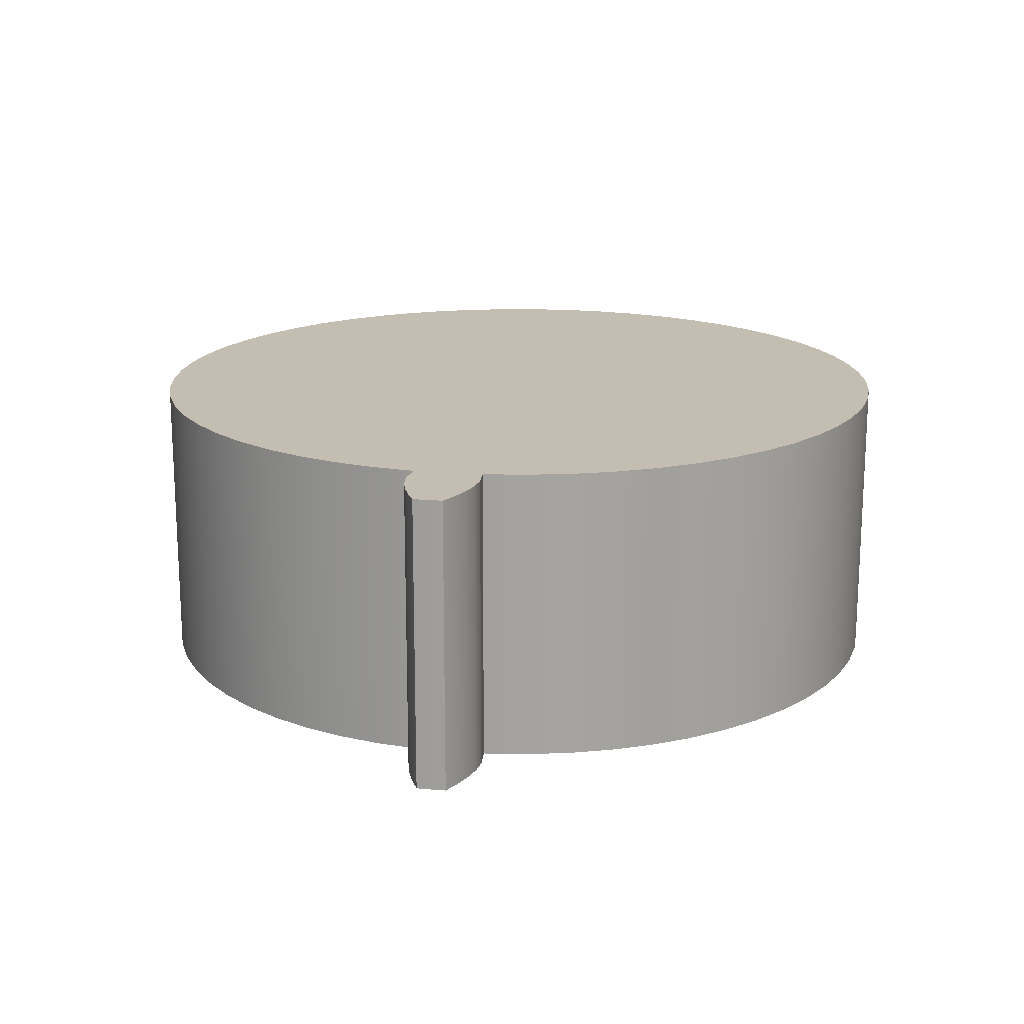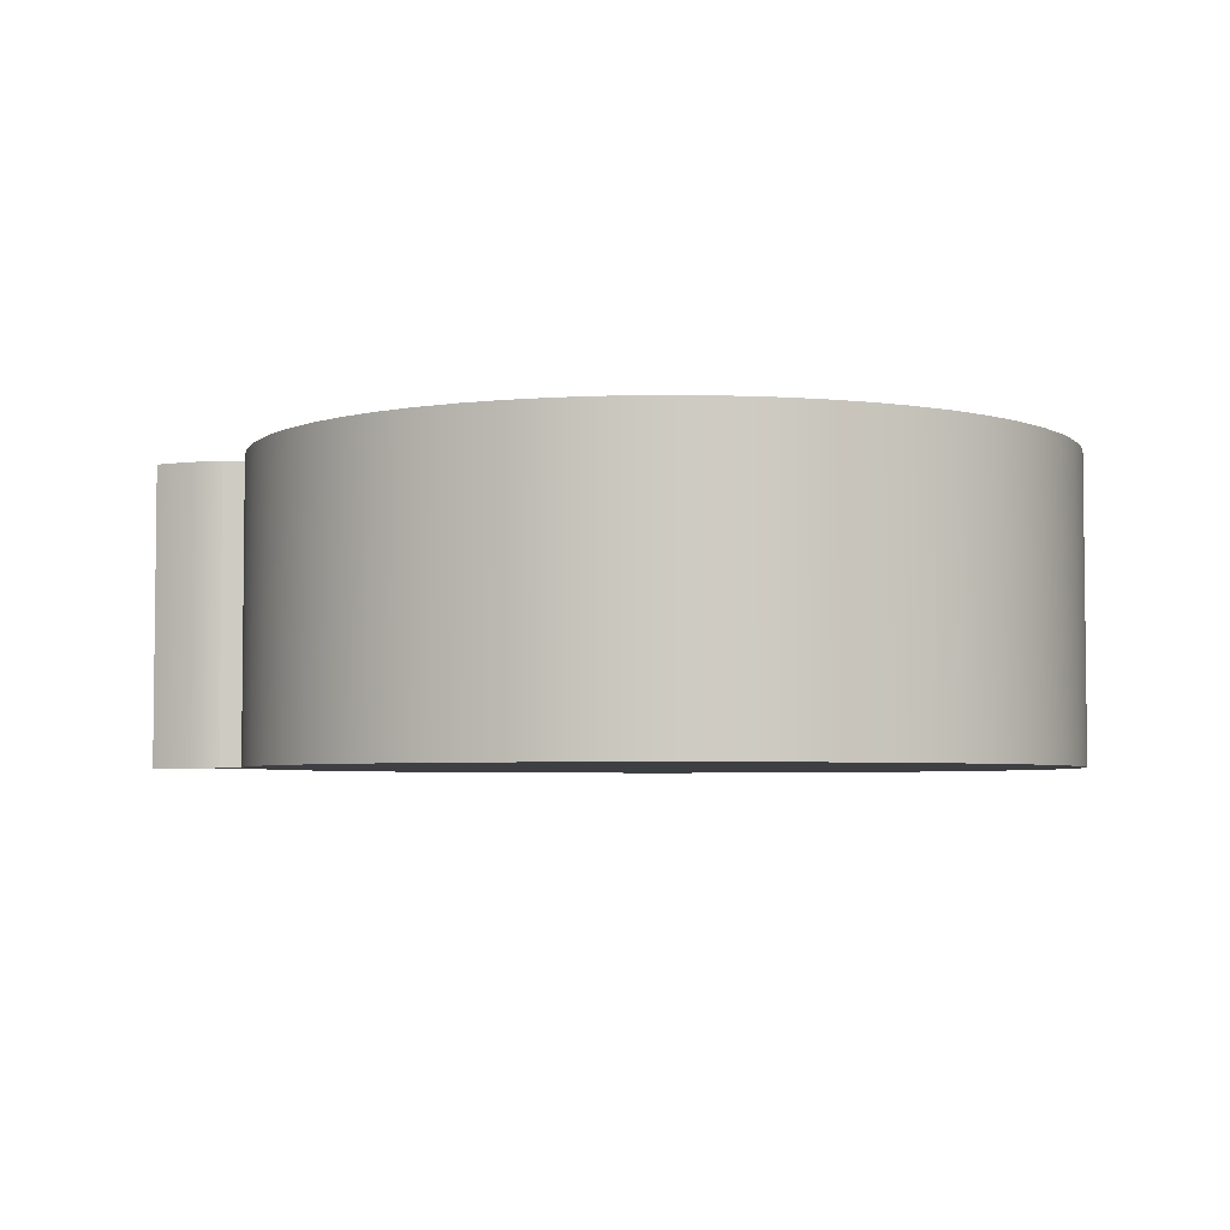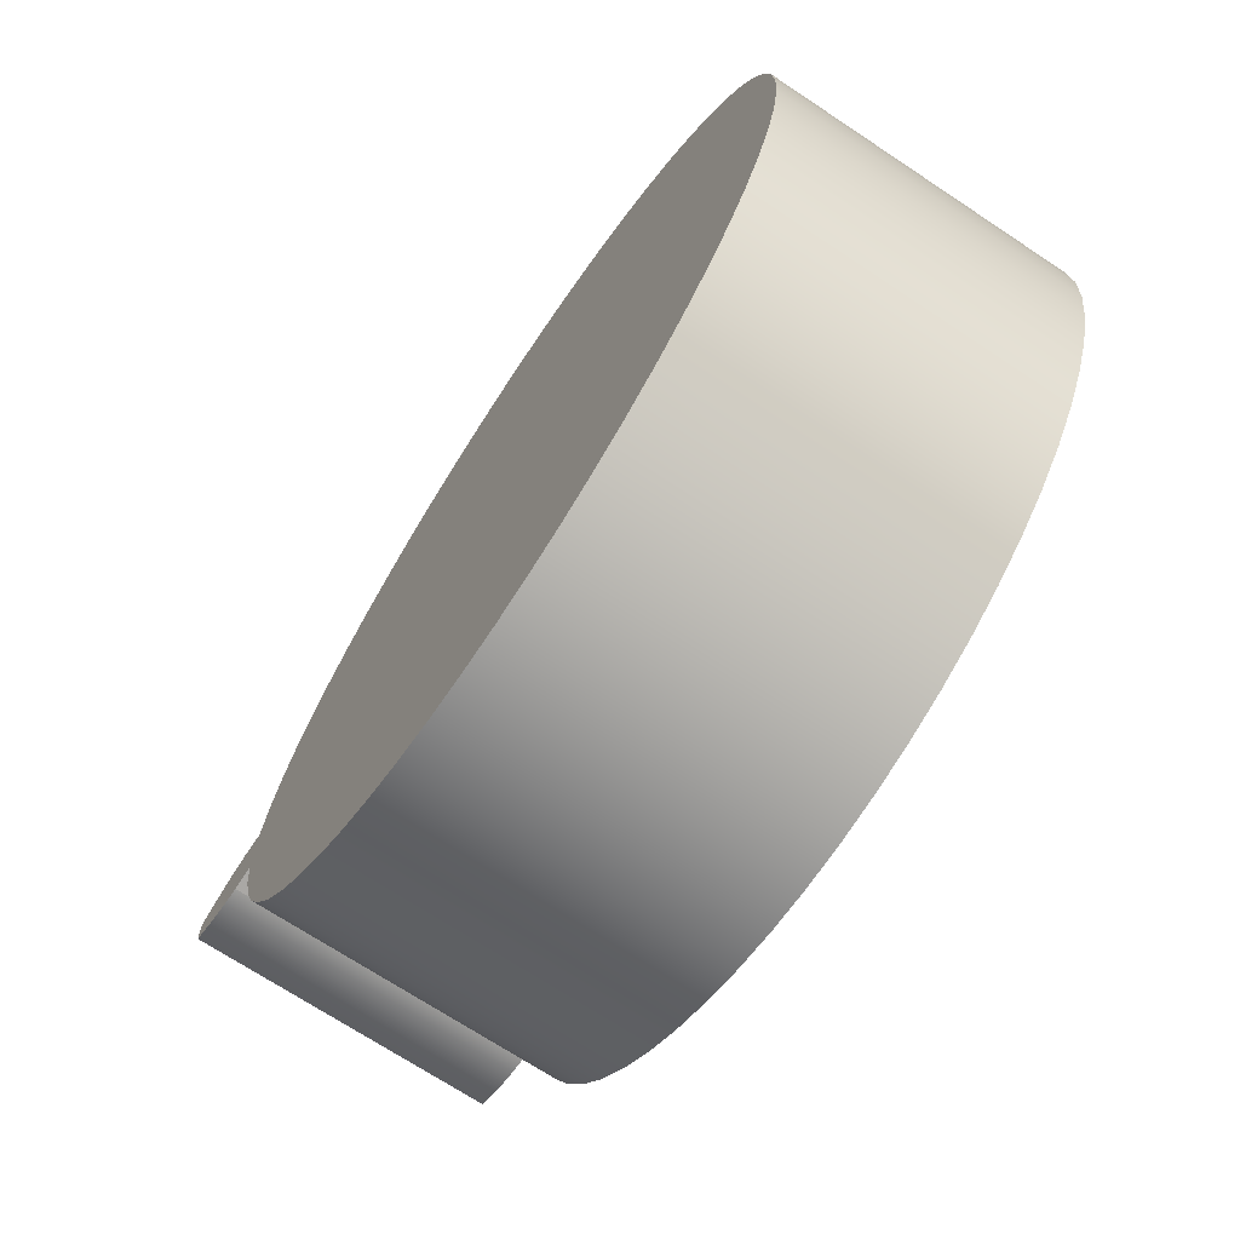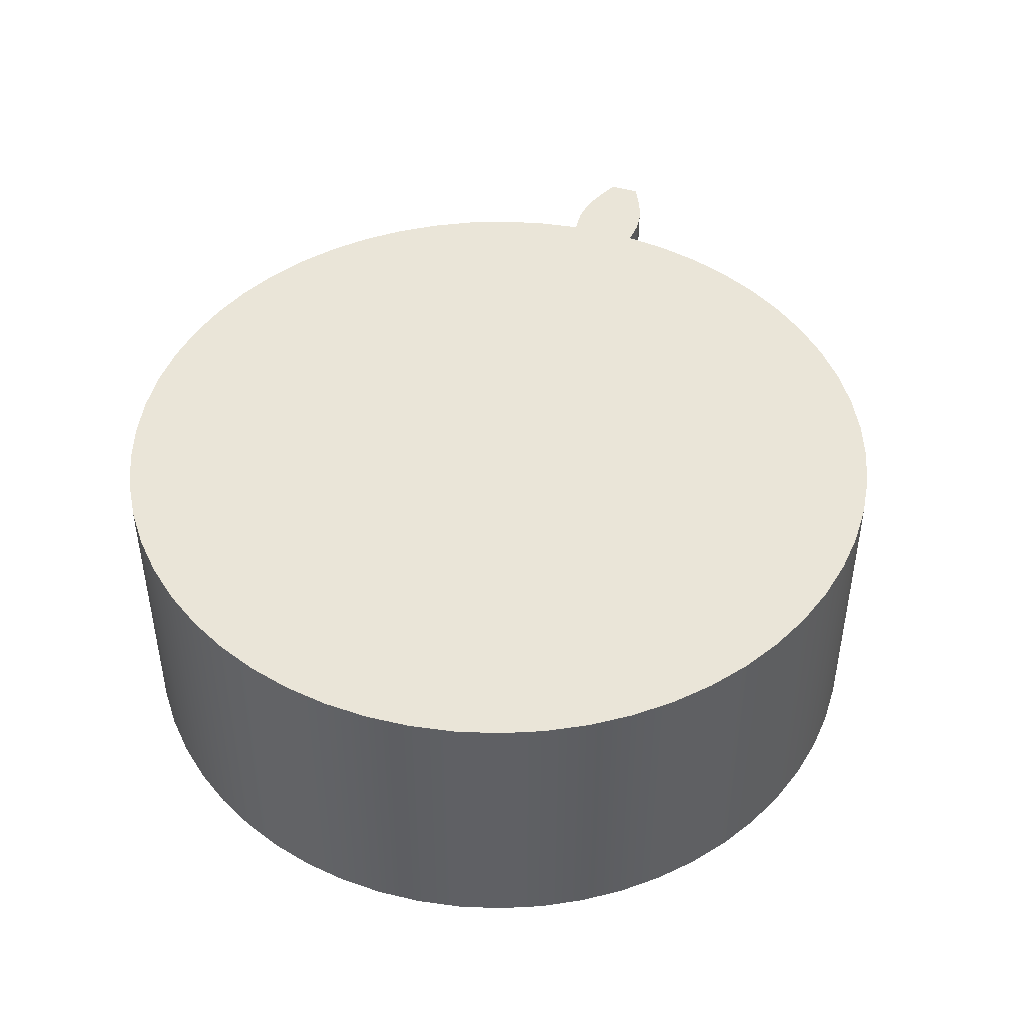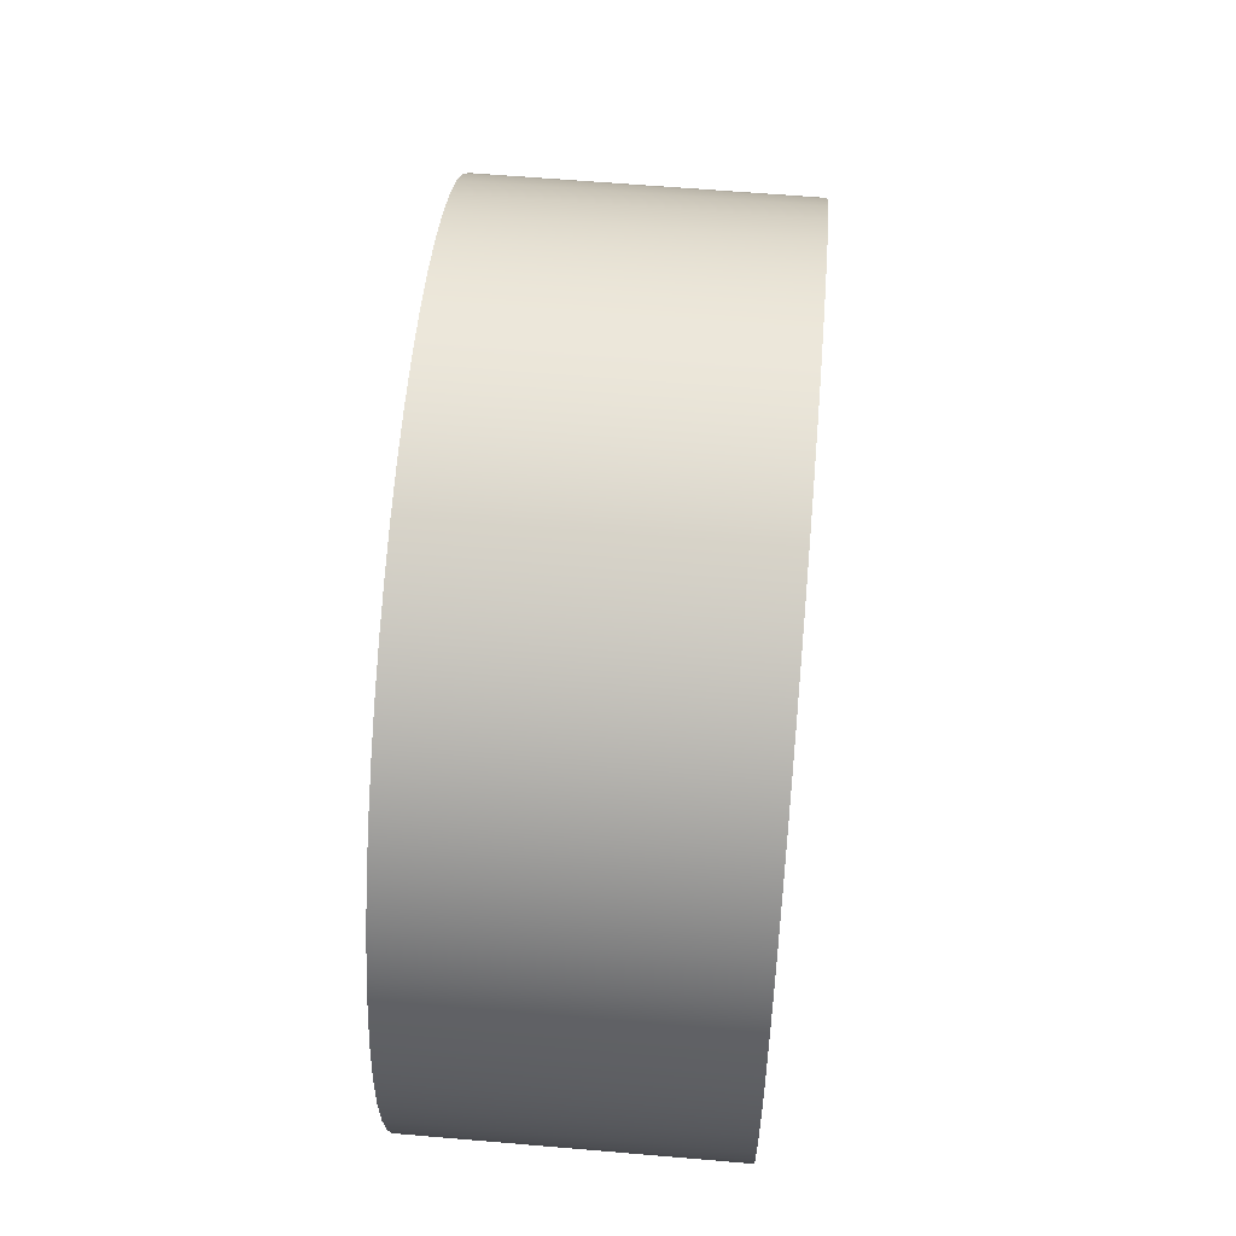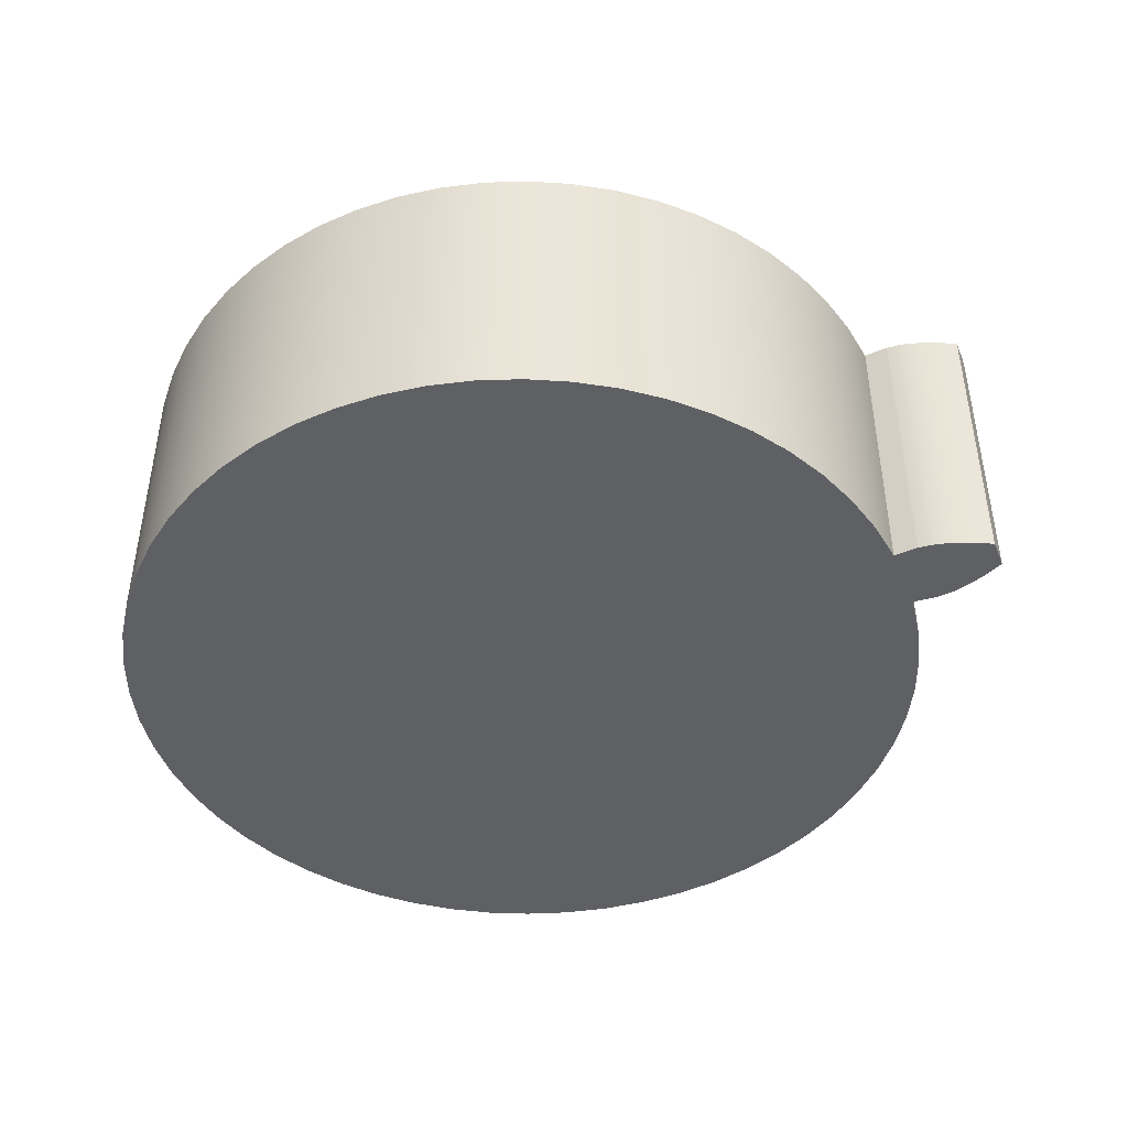
<metadata>
{"format":"obj","ext":"obj","renderer":"f3d","projection":"perspective","resolution":1024,"background":"white","views":[{"elev":17.2,"azim":100.2,"up":"+Z"},{"elev":-4.3,"azim":-176.7,"up":"+Z"},{"elev":-70.7,"azim":-123.5,"up":"+Y"},{"elev":45.3,"azim":-71.6,"up":"+Z"},{"elev":60.5,"azim":-85.0,"up":"+Y"},{"elev":-44.6,"azim":21.5,"up":"+Z"}]}
</metadata>
<code>
v 2.698 -0.2326 0
v 2.861 -0.2466 0
v 2.861 -0.2466 2
v 2.698 -0.2326 2
v 2.861 0.2466 0
v 2.698 0.2326 0
v 2.698 0.2326 2
v 2.861 0.2466 2
v 3.332 0.09838 0
v 3.22 0.1539 0
v 3.104 0.1997 0
v 2.984 0.233 0
v 2.861 0.2466 0
v 2.861 0.2466 2
v 2.984 0.233 2
v 3.104 0.1997 2
v 3.22 0.1539 2
v 3.332 0.09838 2
v 3.332 -0.09838 0
v 3.333 -0.0328 0
v 3.333 0.0328 0
v 3.332 0.09838 0
v 3.332 0.09838 2
v 3.333 0.0328 2
v 3.333 -0.0328 2
v 3.332 -0.09838 2
v 2.861 -0.2466 0
v 2.984 -0.233 0
v 3.104 -0.1997 0
v 3.22 -0.1539 0
v 3.332 -0.09838 0
v 3.332 -0.09838 2
v 3.22 -0.1539 2
v 3.104 -0.1997 2
v 2.984 -0.233 2
v 2.861 -0.2466 2
v 2.698 0.2326 2
v 2.698 0.2326 0
v 2.657 0.5251 0
v 2.584 0.8113 0
v 2.48 1.088 0
v 2.347 1.352 0
v 2.186 1.599 0
v 1.999 1.828 0
v 1.788 2.035 0
v 1.555 2.217 0
v 1.305 2.373 0
v 1.038 2.501 0
v 0.7599 2.6 0
v 0.4723 2.667 0
v 0.179 2.702 0
v -0.1164 2.706 0
v -0.4104 2.677 0
v -0.6995 2.616 0
v -0.9803 2.525 0
v -1.249 2.403 0
v -1.504 2.253 0
v -1.74 2.075 0
v -1.956 1.873 0
v -2.148 1.649 0
v -2.315 1.406 0
v -2.454 1.145 0
v -2.564 0.8709 0
v -2.644 0.5864 0
v -2.692 0.295 0
v -2.708 -3.317e-16 0
v -2.692 -0.295 0
v -2.644 -0.5864 0
v -2.564 -0.8709 0
v -2.454 -1.145 0
v -2.315 -1.406 0
v -2.148 -1.649 0
v -1.956 -1.873 0
v -1.74 -2.075 0
v -1.504 -2.253 0
v -1.249 -2.403 0
v -0.9803 -2.525 0
v -0.6995 -2.616 0
v -0.4104 -2.677 0
v -0.1164 -2.706 0
v 0.179 -2.702 0
v 0.4723 -2.667 0
v 0.7599 -2.6 0
v 1.038 -2.501 0
v 1.305 -2.373 0
v 1.555 -2.217 0
v 1.788 -2.035 0
v 1.999 -1.828 0
v 2.186 -1.599 0
v 2.347 -1.352 0
v 2.48 -1.088 0
v 2.584 -0.8113 0
v 2.657 -0.5251 0
v 2.698 -0.2326 0
v 2.698 -0.2326 2
v 2.657 -0.5251 2
v 2.584 -0.8113 2
v 2.48 -1.088 2
v 2.347 -1.352 2
v 2.186 -1.599 2
v 1.999 -1.828 2
v 1.788 -2.035 2
v 1.555 -2.217 2
v 1.305 -2.373 2
v 1.038 -2.501 2
v 0.7599 -2.6 2
v 0.4723 -2.667 2
v 0.179 -2.702 2
v -0.1164 -2.706 2
v -0.4104 -2.677 2
v -0.6995 -2.616 2
v -0.9803 -2.525 2
v -1.249 -2.403 2
v -1.504 -2.253 2
v -1.74 -2.075 2
v -1.956 -1.873 2
v -2.148 -1.649 2
v -2.315 -1.406 2
v -2.454 -1.145 2
v -2.564 -0.8709 2
v -2.644 -0.5864 2
v -2.692 -0.295 2
v -2.708 3.317e-16 2
v -2.692 0.295 2
v -2.644 0.5864 2
v -2.564 0.8709 2
v -2.454 1.145 2
v -2.315 1.406 2
v -2.148 1.649 2
v -1.956 1.873 2
v -1.74 2.075 2
v -1.504 2.253 2
v -1.249 2.403 2
v -0.9803 2.525 2
v -0.6995 2.616 2
v -0.4104 2.677 2
v -0.1164 2.706 2
v 0.179 2.702 2
v 0.4723 2.667 2
v 0.7599 2.6 2
v 1.038 2.501 2
v 1.305 2.373 2
v 1.555 2.217 2
v 1.788 2.035 2
v 1.999 1.828 2
v 2.186 1.599 2
v 2.347 1.352 2
v 2.48 1.088 2
v 2.584 0.8113 2
v 2.657 0.5251 2
v 2.698 0.2326 2
v 2.657 0.5251 2
v 2.584 0.8113 2
v 2.48 1.088 2
v 2.347 1.352 2
v 2.186 1.599 2
v 1.999 1.828 2
v 1.788 2.035 2
v 1.555 2.217 2
v 1.305 2.373 2
v 1.038 2.501 2
v 0.7599 2.6 2
v 0.4723 2.667 2
v 0.179 2.702 2
v -0.1164 2.706 2
v -0.4104 2.677 2
v -0.6995 2.616 2
v -0.9803 2.525 2
v -1.249 2.403 2
v -1.504 2.253 2
v -1.74 2.075 2
v -1.956 1.873 2
v -2.148 1.649 2
v -2.315 1.406 2
v -2.454 1.145 2
v -2.564 0.8709 2
v -2.644 0.5864 2
v -2.692 0.295 2
v -2.708 3.317e-16 2
v -2.692 -0.295 2
v -2.644 -0.5864 2
v -2.564 -0.8709 2
v -2.454 -1.145 2
v -2.315 -1.406 2
v -2.148 -1.649 2
v -1.956 -1.873 2
v -1.74 -2.075 2
v -1.504 -2.253 2
v -1.249 -2.403 2
v -0.9803 -2.525 2
v -0.6995 -2.616 2
v -0.4104 -2.677 2
v -0.1164 -2.706 2
v 0.179 -2.702 2
v 0.4723 -2.667 2
v 0.7599 -2.6 2
v 1.038 -2.501 2
v 1.305 -2.373 2
v 1.555 -2.217 2
v 1.788 -2.035 2
v 1.999 -1.828 2
v 2.186 -1.599 2
v 2.347 -1.352 2
v 2.48 -1.088 2
v 2.584 -0.8113 2
v 2.657 -0.5251 2
v 2.698 -0.2326 2
v 2.861 -0.2466 2
v 2.984 -0.233 2
v 3.104 -0.1997 2
v 3.22 -0.1539 2
v 3.332 -0.09838 2
v 3.333 -0.0328 2
v 3.333 0.0328 2
v 3.332 0.09838 2
v 3.22 0.1539 2
v 3.104 0.1997 2
v 2.984 0.233 2
v 2.861 0.2466 2
v 2.698 -0.2326 0
v 2.657 -0.5251 0
v 2.584 -0.8113 0
v 2.48 -1.088 0
v 2.347 -1.352 0
v 2.186 -1.599 0
v 1.999 -1.828 0
v 1.788 -2.035 0
v 1.555 -2.217 0
v 1.305 -2.373 0
v 1.038 -2.501 0
v 0.7599 -2.6 0
v 0.4723 -2.667 0
v 0.179 -2.702 0
v -0.1164 -2.706 0
v -0.4104 -2.677 0
v -0.6995 -2.616 0
v -0.9803 -2.525 0
v -1.249 -2.403 0
v -1.504 -2.253 0
v -1.74 -2.075 0
v -1.956 -1.873 0
v -2.148 -1.649 0
v -2.315 -1.406 0
v -2.454 -1.145 0
v -2.564 -0.8709 0
v -2.644 -0.5864 0
v -2.692 -0.295 0
v -2.708 -3.317e-16 0
v -2.692 0.295 0
v -2.644 0.5864 0
v -2.564 0.8709 0
v -2.454 1.145 0
v -2.315 1.406 0
v -2.148 1.649 0
v -1.956 1.873 0
v -1.74 2.075 0
v -1.504 2.253 0
v -1.249 2.403 0
v -0.9803 2.525 0
v -0.6995 2.616 0
v -0.4104 2.677 0
v -0.1164 2.706 0
v 0.179 2.702 0
v 0.4723 2.667 0
v 0.7599 2.6 0
v 1.038 2.501 0
v 1.305 2.373 0
v 1.555 2.217 0
v 1.788 2.035 0
v 1.999 1.828 0
v 2.186 1.599 0
v 2.347 1.352 0
v 2.48 1.088 0
v 2.584 0.8113 0
v 2.657 0.5251 0
v 2.698 0.2326 0
v 2.861 0.2466 0
v 2.984 0.233 0
v 3.104 0.1997 0
v 3.22 0.1539 0
v 3.332 0.09838 0
v 3.333 0.0328 0
v 3.333 -0.0328 0
v 3.332 -0.09838 0
v 3.22 -0.1539 0
v 3.104 -0.1997 0
v 2.984 -0.233 0
v 2.861 -0.2466 0
g 0af5e750-e2ca-11ea-811f-54bf646e7e1f
f 1 2 4
f 4 2 3
g 0af6d1ac-e2ca-11ea-bc9b-54bf646e7e1f
f 5 6 8
f 8 6 7
g 0af7bc0a-e2ca-11ea-bb4e-54bf646e7e1f
f 9 10 18
f 18 10 17
f 17 10 11
f 17 11 16
f 16 11 12
f 16 12 15
f 15 12 13
f 15 13 14
g 0af87f5c-e2ca-11ea-a330-54bf646e7e1f
f 26 19 25
f 25 19 20
f 25 20 24
f 24 20 21
f 24 21 23
f 23 21 22
g 0af942a8-e2ca-11ea-9822-54bf646e7e1f
f 27 28 36
f 36 28 35
f 35 28 29
f 35 29 34
f 34 29 30
f 34 30 33
f 33 30 31
f 33 31 32
g 0aa3f668-e2ca-11ea-a206-54bf646e7e1f
f 37 38 150
f 150 38 39
f 150 39 149
f 149 39 40
f 149 40 148
f 148 40 41
f 148 41 147
f 147 41 42
f 147 42 146
f 146 42 43
f 146 43 145
f 145 43 44
f 145 44 144
f 144 44 45
f 144 45 143
f 143 45 46
f 143 46 142
f 142 46 47
f 142 47 141
f 141 47 48
f 141 48 140
f 140 48 49
f 140 49 139
f 139 49 50
f 139 50 138
f 138 50 51
f 138 51 137
f 137 51 52
f 137 52 136
f 136 52 53
f 136 53 135
f 135 53 54
f 135 54 134
f 134 54 55
f 134 55 133
f 133 55 56
f 133 56 132
f 132 56 57
f 132 57 131
f 131 57 58
f 131 58 130
f 130 58 59
f 130 59 129
f 129 59 60
f 129 60 128
f 128 60 61
f 128 61 127
f 127 61 62
f 127 62 126
f 126 62 63
f 126 63 125
f 125 63 64
f 125 64 124
f 124 64 65
f 124 65 123
f 123 65 66
f 123 66 122
f 122 66 67
f 122 67 121
f 121 67 68
f 121 68 120
f 120 68 69
f 120 69 119
f 119 69 70
f 119 70 118
f 118 70 71
f 118 71 117
f 117 71 72
f 117 72 116
f 116 72 73
f 116 73 115
f 115 73 74
f 115 74 114
f 114 74 75
f 114 75 113
f 113 75 76
f 113 76 112
f 112 76 77
f 112 77 111
f 111 77 78
f 111 78 110
f 110 78 79
f 110 79 109
f 109 79 80
f 109 80 108
f 108 80 81
f 108 81 107
f 107 81 82
f 107 82 106
f 106 82 83
f 106 83 105
f 105 83 84
f 105 84 104
f 104 84 85
f 104 85 103
f 103 85 86
f 103 86 102
f 102 86 87
f 102 87 101
f 101 87 88
f 101 88 100
f 100 88 89
f 100 89 99
f 99 89 90
f 99 90 98
f 98 90 91
f 98 91 97
f 97 91 92
f 97 92 96
f 96 92 93
f 96 93 95
f 95 93 94
g 0aa46b98-e2ca-11ea-9ce5-54bf646e7e1f
f 152 178 151
f 151 178 179
f 151 179 207
f 207 179 180
f 207 180 206
f 206 180 181
f 206 181 205
f 205 181 182
f 205 182 204
f 204 182 183
f 204 183 203
f 203 183 184
f 203 184 202
f 202 184 185
f 202 185 201
f 201 185 186
f 201 186 200
f 200 186 187
f 200 187 199
f 199 187 188
f 199 188 198
f 198 188 189
f 198 189 197
f 197 189 190
f 197 190 196
f 196 190 191
f 196 191 195
f 195 191 192
f 195 192 194
f 194 192 193
f 178 152 177
f 177 152 153
f 177 153 176
f 176 153 154
f 176 154 175
f 175 154 155
f 175 155 174
f 174 155 156
f 174 156 173
f 173 156 157
f 173 157 172
f 172 157 158
f 172 158 171
f 171 158 159
f 171 159 170
f 170 159 160
f 170 160 169
f 169 160 161
f 169 161 168
f 168 161 162
f 168 162 167
f 167 162 163
f 167 163 166
f 166 163 164
f 166 164 165
f 207 208 151
f 151 208 219
f 219 208 218
f 218 208 209
f 218 209 217
f 217 209 210
f 217 210 211
f 212 213 211
f 211 213 216
f 211 216 217
f 213 214 216
f 216 214 215
g 0aa4e0c8-e2ca-11ea-abfc-54bf646e7e1f
f 221 247 220
f 220 247 248
f 220 248 276
f 276 248 249
f 276 249 275
f 275 249 250
f 275 250 274
f 274 250 251
f 274 251 273
f 273 251 252
f 273 252 272
f 272 252 253
f 272 253 271
f 271 253 254
f 271 254 270
f 270 254 255
f 270 255 269
f 269 255 256
f 269 256 268
f 268 256 257
f 268 257 267
f 267 257 258
f 267 258 266
f 266 258 259
f 266 259 265
f 265 259 260
f 265 260 264
f 264 260 261
f 264 261 263
f 263 261 262
f 247 221 246
f 246 221 222
f 246 222 245
f 245 222 223
f 245 223 244
f 244 223 224
f 244 224 243
f 243 224 225
f 243 225 242
f 242 225 226
f 242 226 241
f 241 226 227
f 241 227 240
f 240 227 228
f 240 228 239
f 239 228 229
f 239 229 238
f 238 229 230
f 238 230 237
f 237 230 231
f 237 231 236
f 236 231 232
f 236 232 235
f 235 232 233
f 235 233 234
f 220 276 288
f 288 276 277
f 288 277 278
f 288 278 287
f 287 278 279
f 287 279 286
f 286 279 285
f 285 279 280
f 285 280 283
f 283 280 282
f 282 280 281
f 283 284 285

</code>
